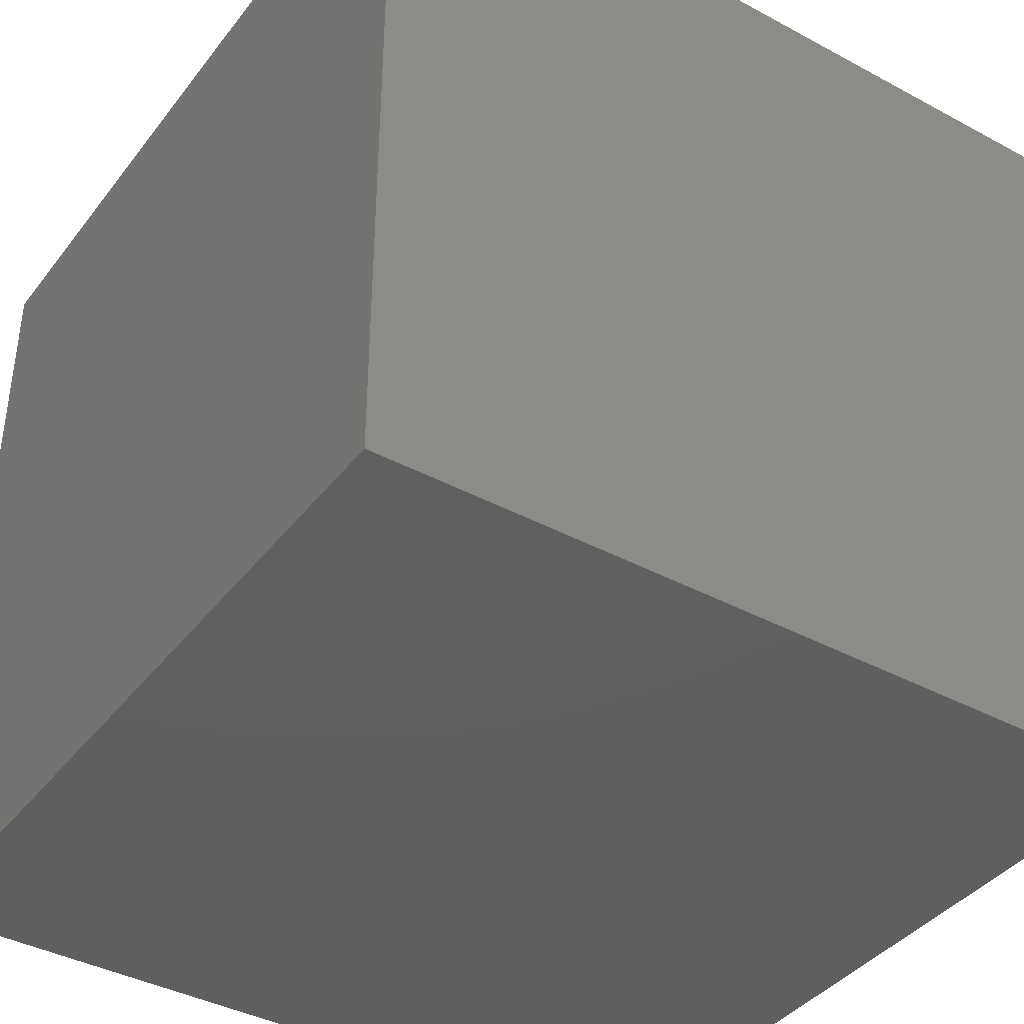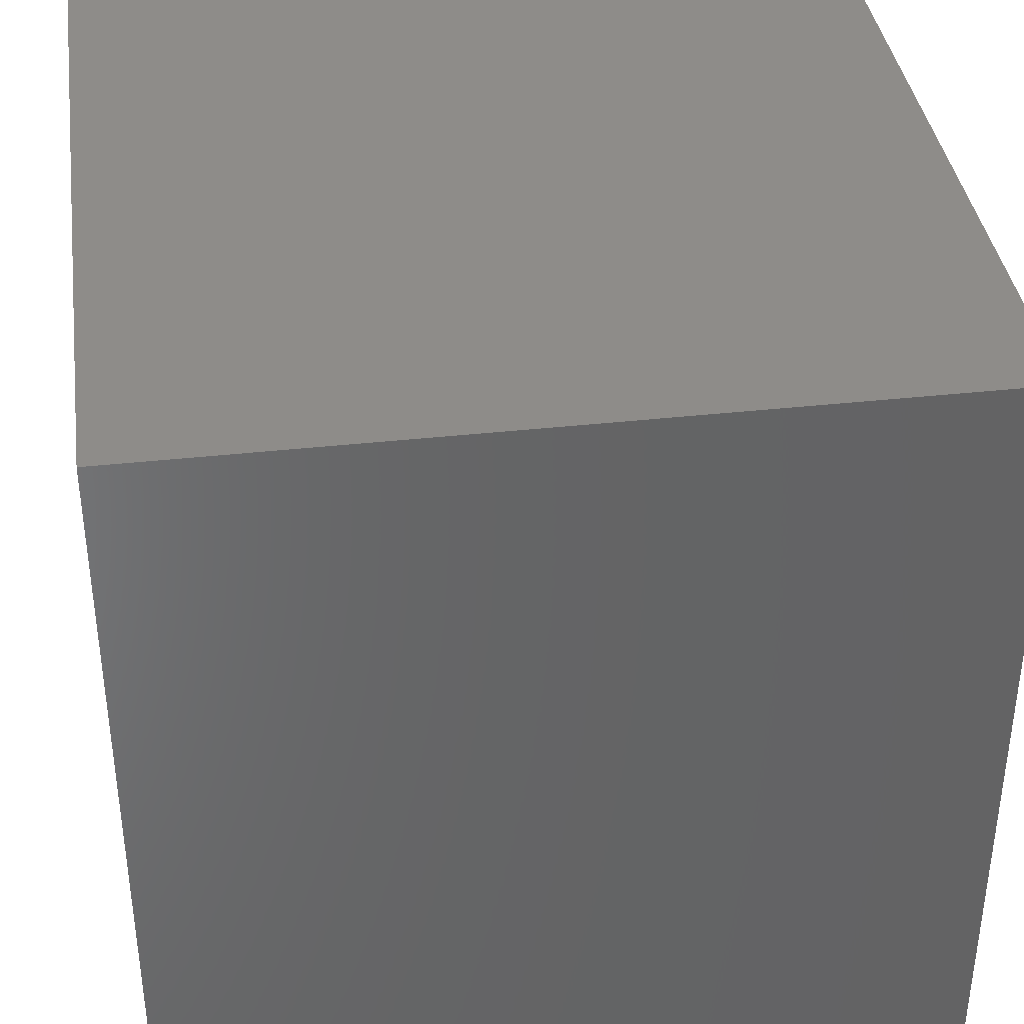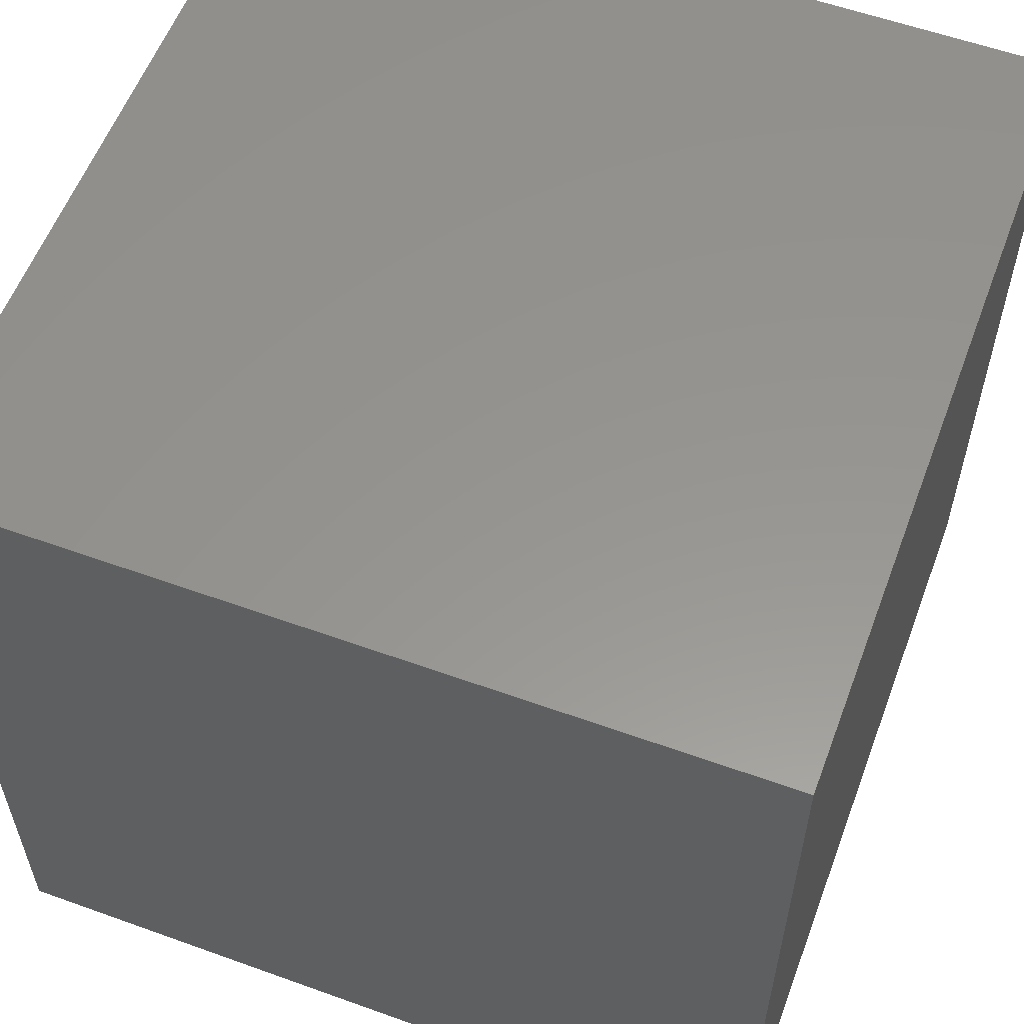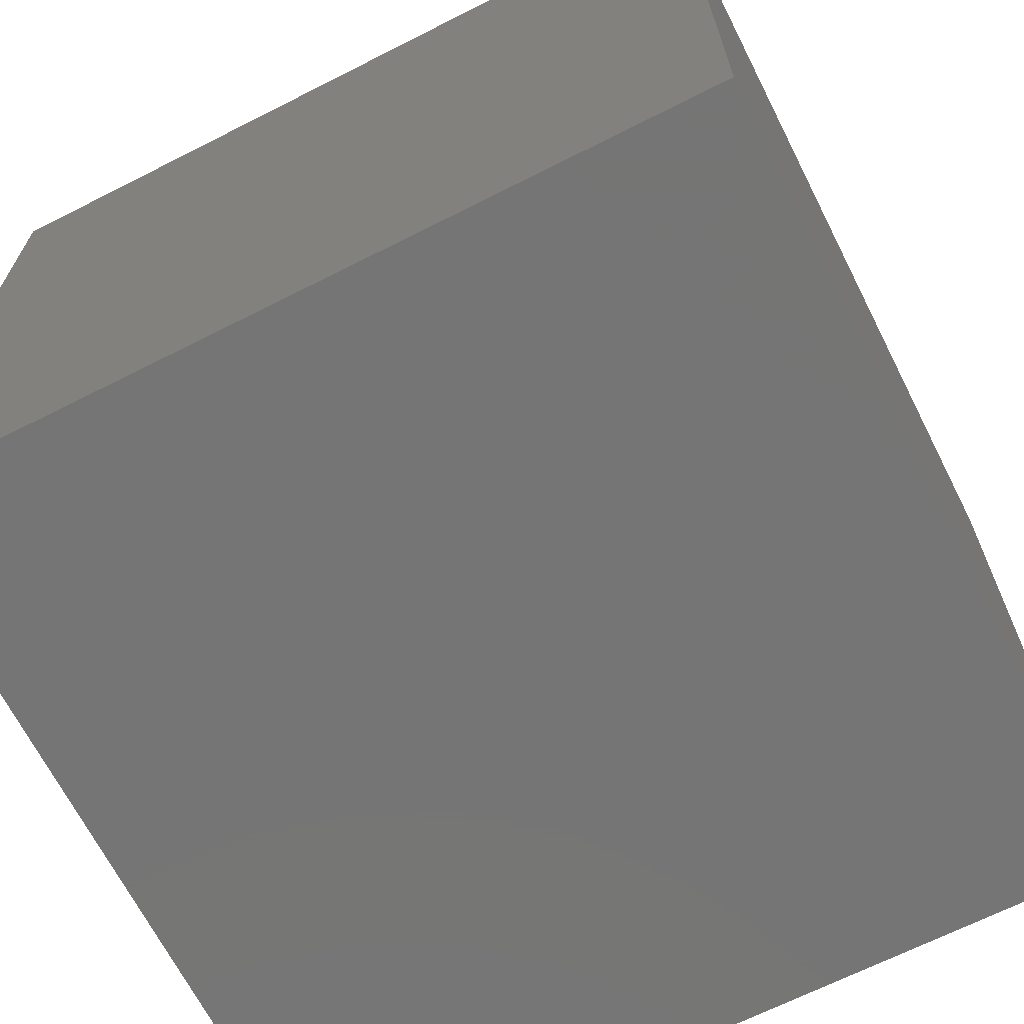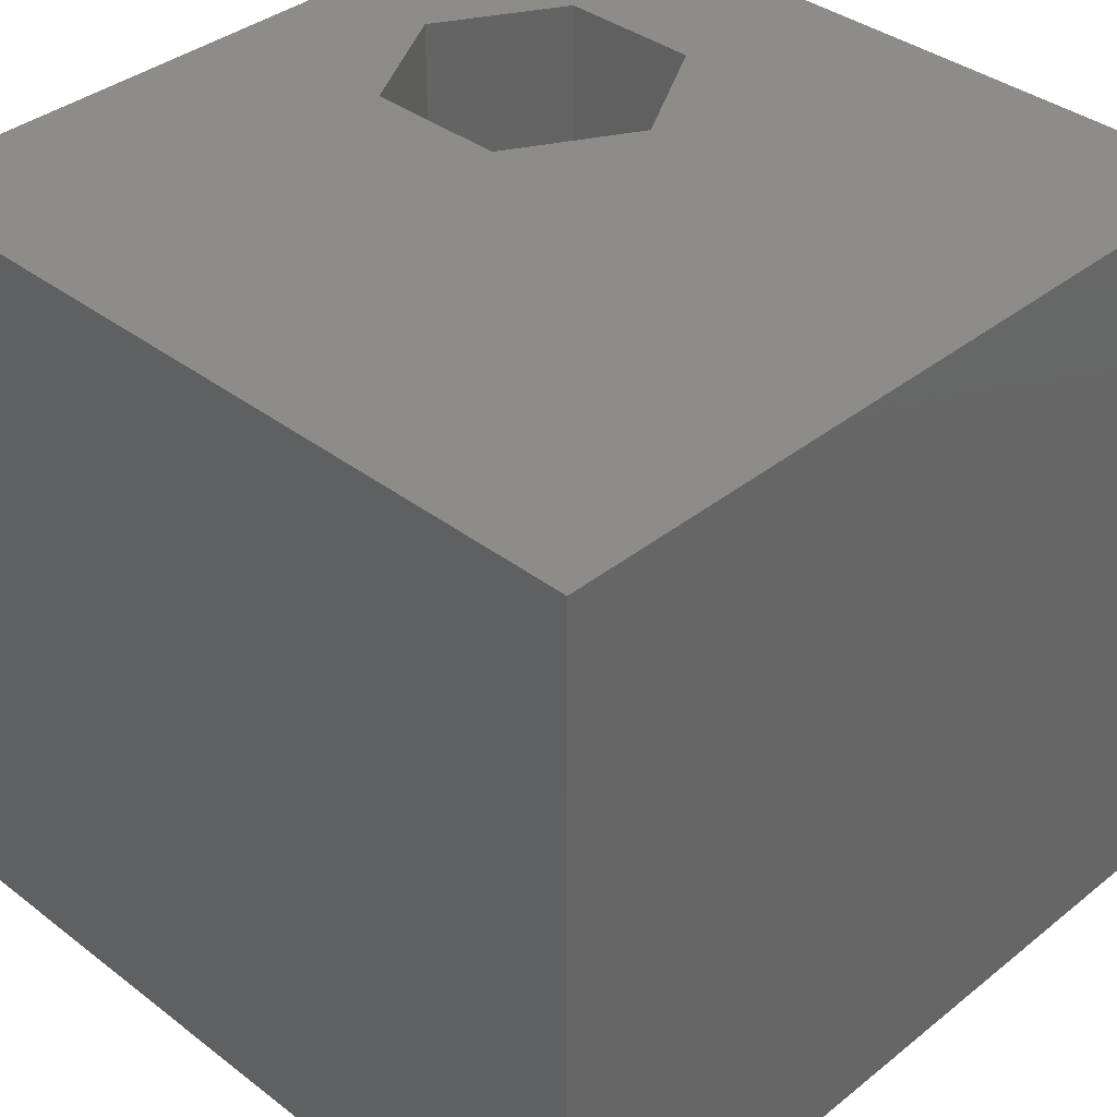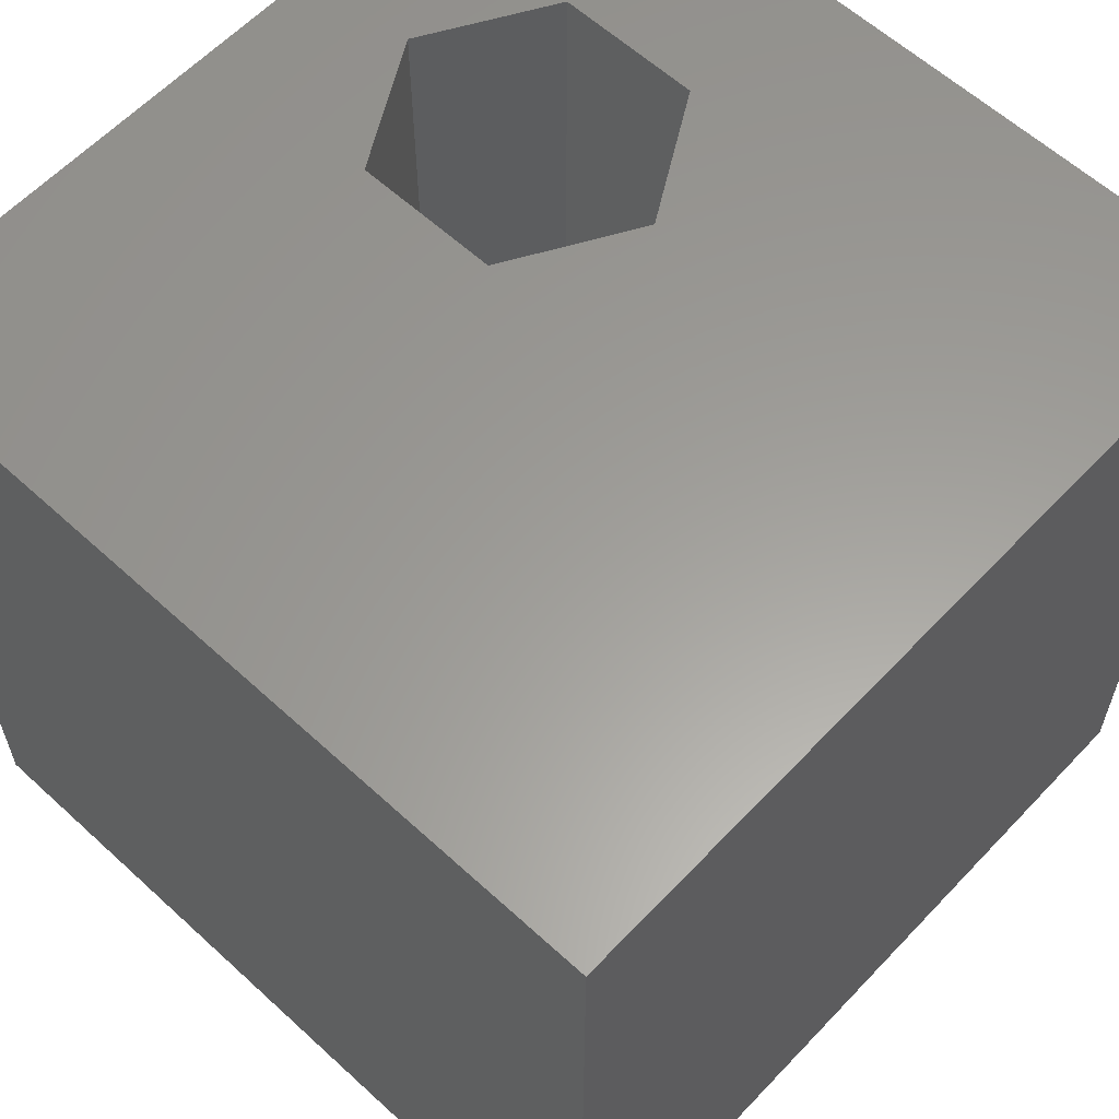
<metadata>
{"format":"stl","ext":"stl","renderer":"f3d","projection":"perspective","resolution":1024,"background":"white","views":[{"elev":-39.8,"azim":-123.7,"up":"+Y"},{"elev":38.2,"azim":82.0,"up":"+Y"},{"elev":57.6,"azim":-159.5,"up":"+Y"},{"elev":-67.6,"azim":26.9,"up":"+Z"},{"elev":37.4,"azim":44.4,"up":"+Z"},{"elev":60.5,"azim":43.1,"up":"+Z"}]}
</metadata>
<code>
# stl→obj: 20 verts, 36 faces
v 0 10 10
v 0 10 0
v 0 0 10
v 0 0 0
v 10 10 10
v 4.953 6.475 10
v 10 0 10
v 4.066 4.941 10
v 2.294 4.941 10
v 1.408 6.475 10
v 2.294 8.01 10
v 4.066 8.01 10
v 10 10 0
v 10 0 0
v 1.408 6.475 4.425
v 2.294 8.01 4.425
v 4.066 8.01 4.425
v 4.953 6.475 4.425
v 4.066 4.941 4.425
v 2.294 4.941 4.425
f 1 2 3
f 3 2 4
f 5 6 7
f 7 6 8
f 7 8 3
f 8 9 3
f 3 9 10
f 3 10 1
f 1 10 11
f 1 11 5
f 5 11 12
f 5 12 6
f 13 5 14
f 14 5 7
f 2 13 4
f 4 13 14
f 5 13 1
f 1 13 2
f 14 7 4
f 4 7 3
f 15 16 10
f 10 16 11
f 16 17 11
f 11 17 12
f 17 18 12
f 12 18 6
f 18 19 6
f 6 19 8
f 19 20 8
f 8 20 9
f 20 15 9
f 9 15 10
f 20 19 15
f 15 19 18
f 15 18 16
f 16 18 17

</code>
